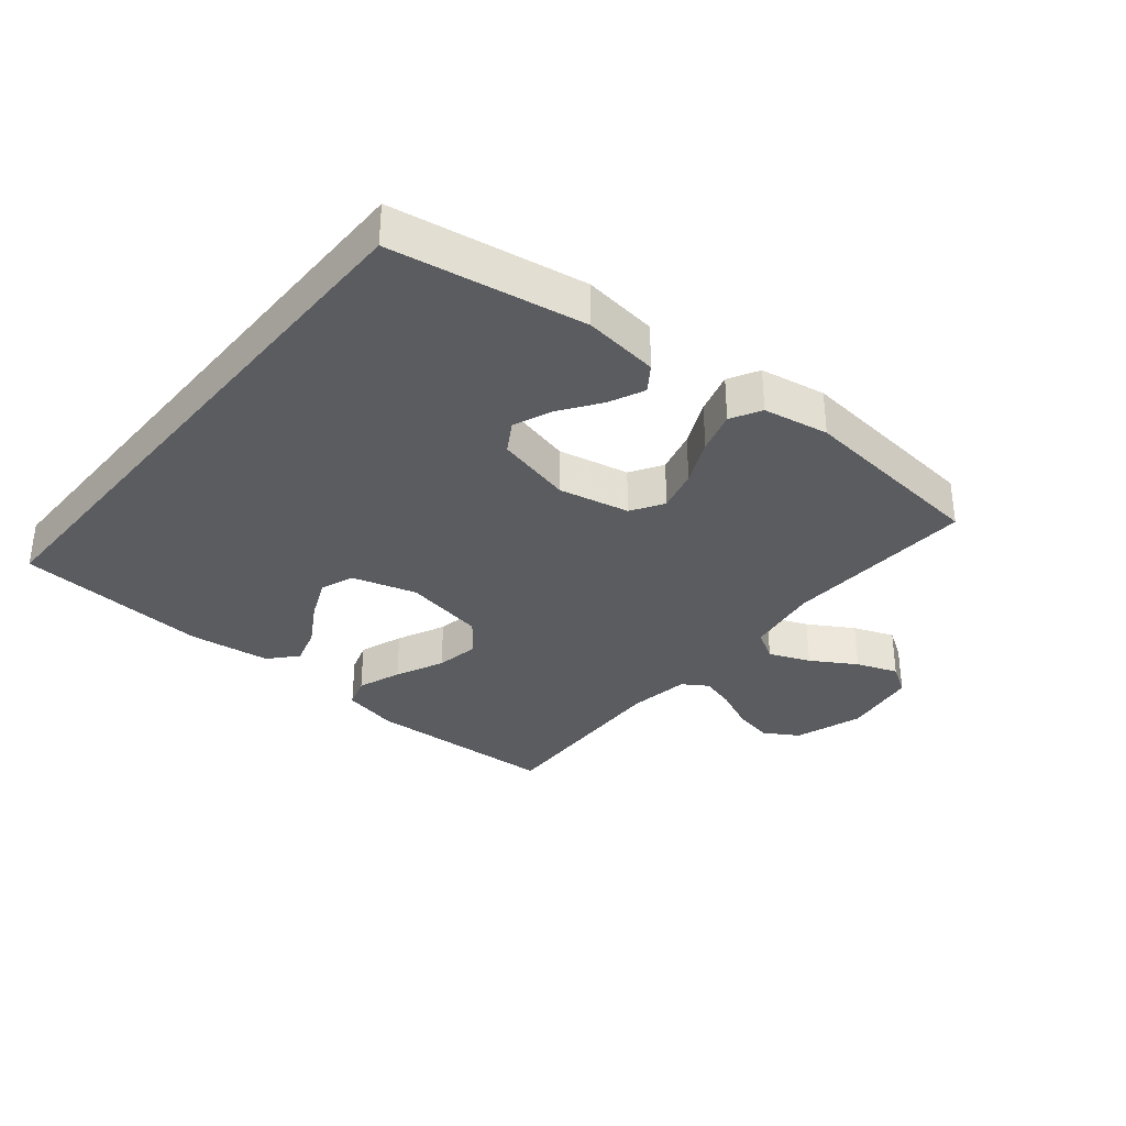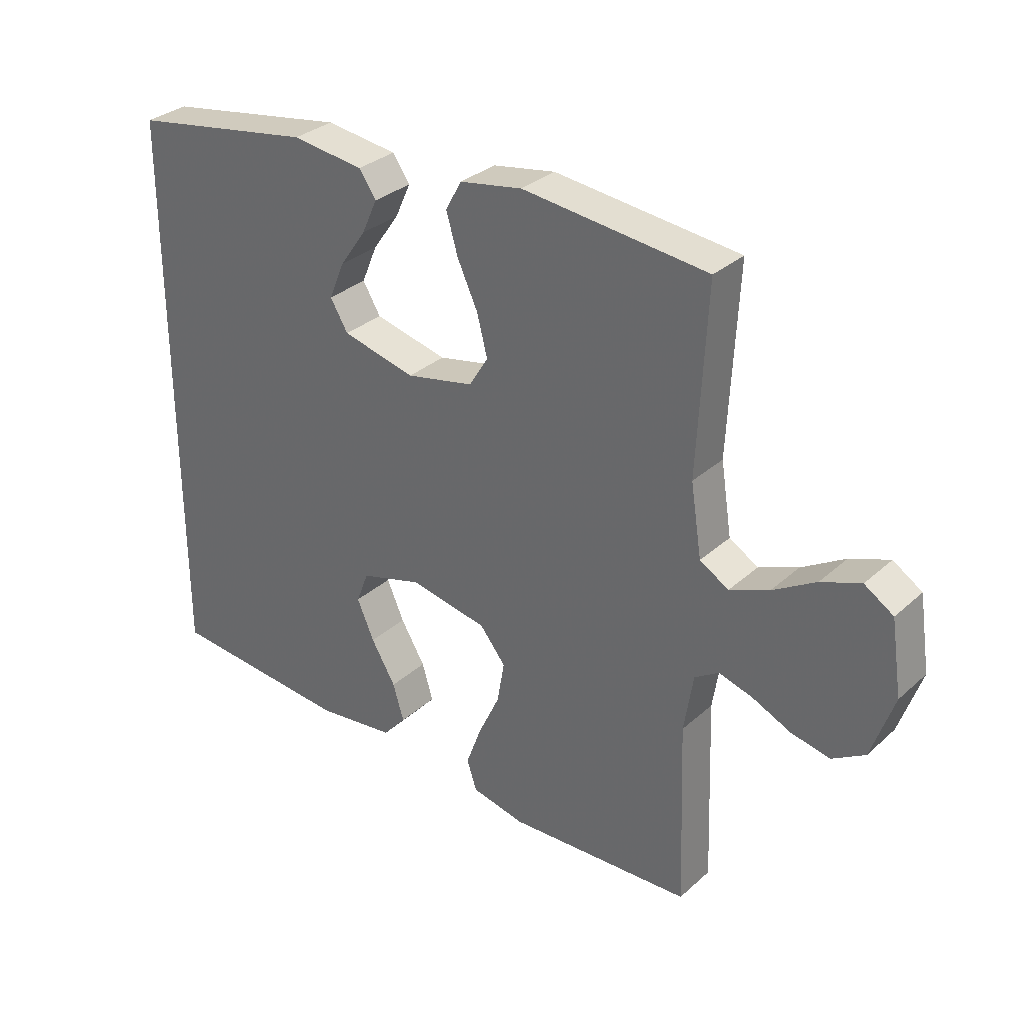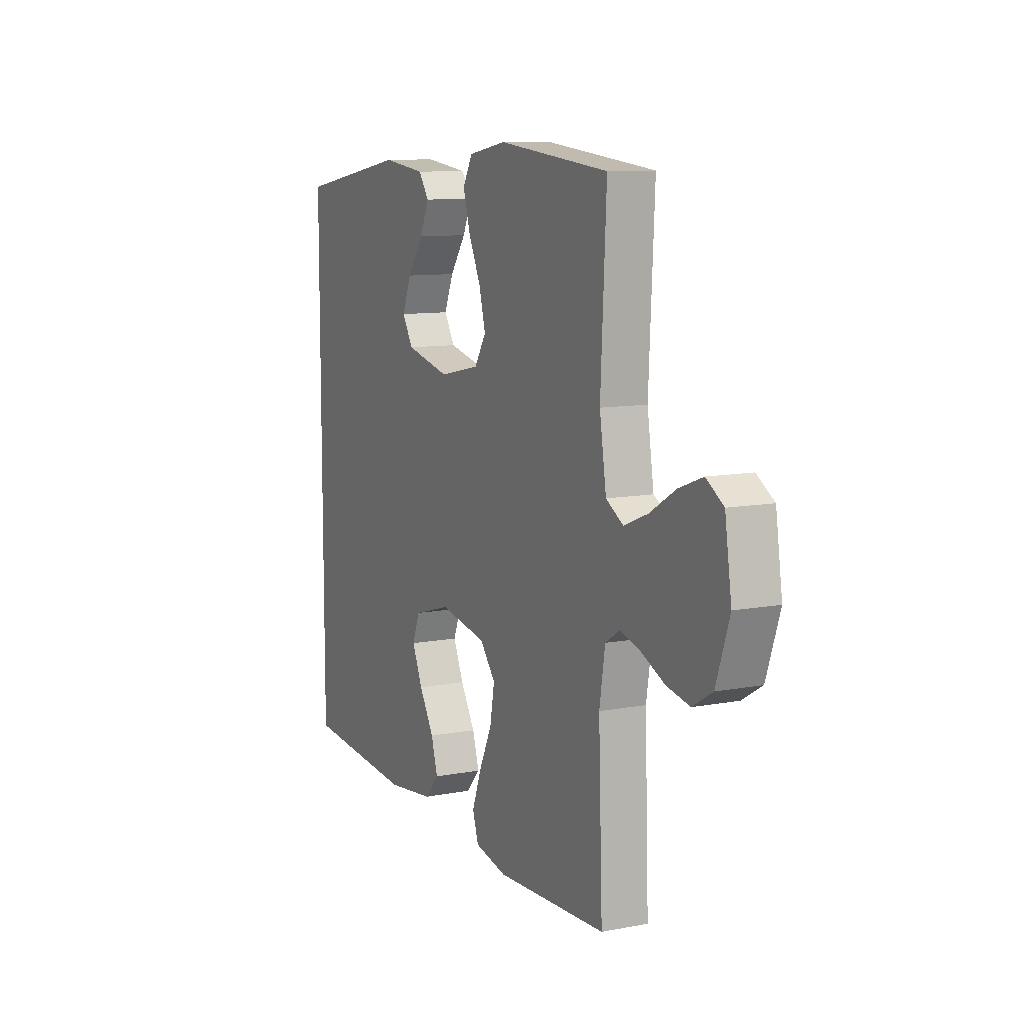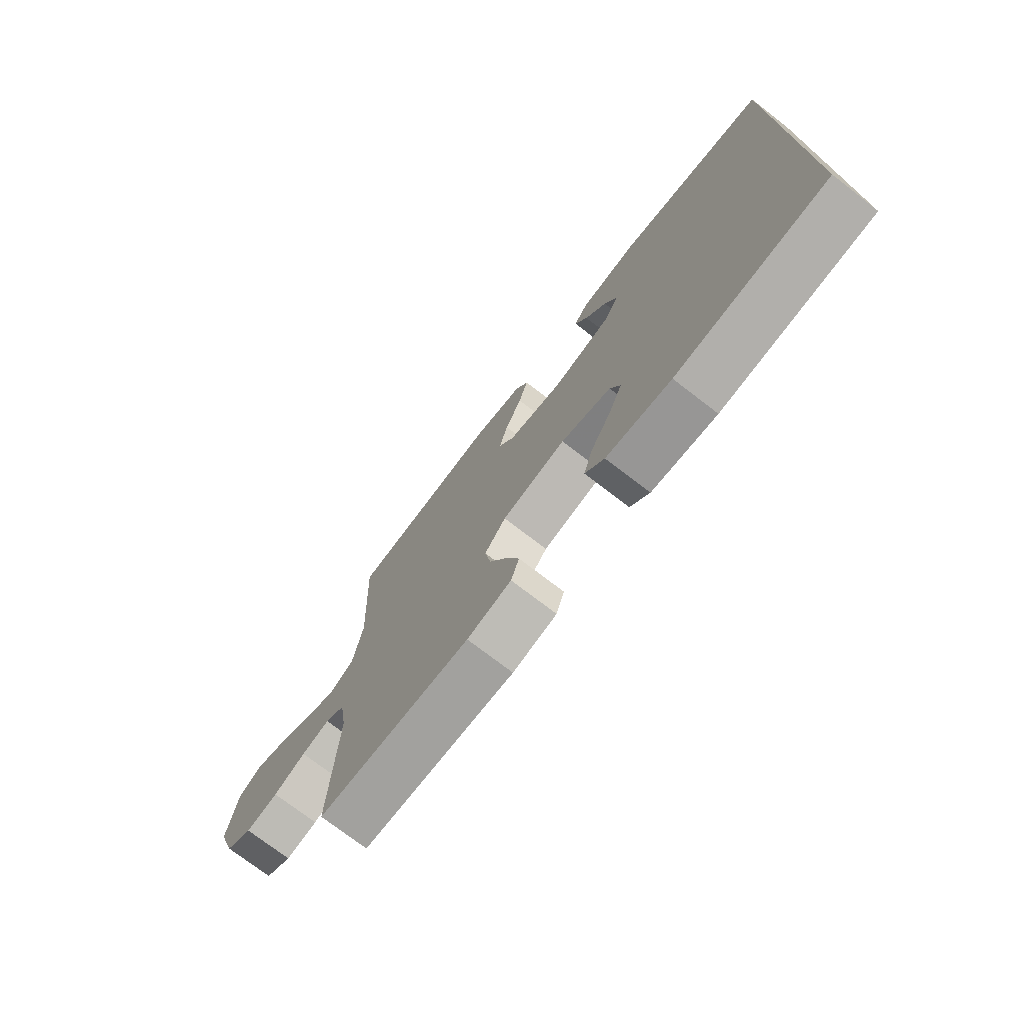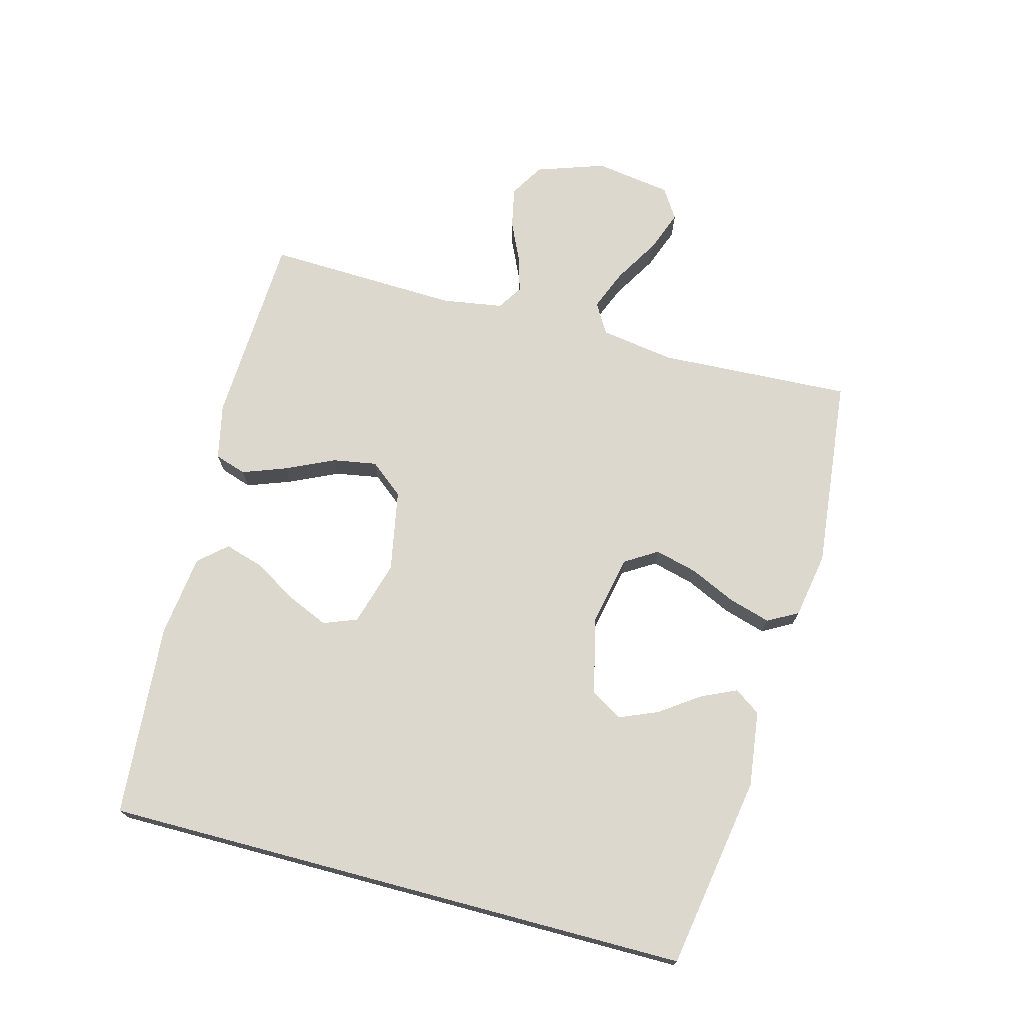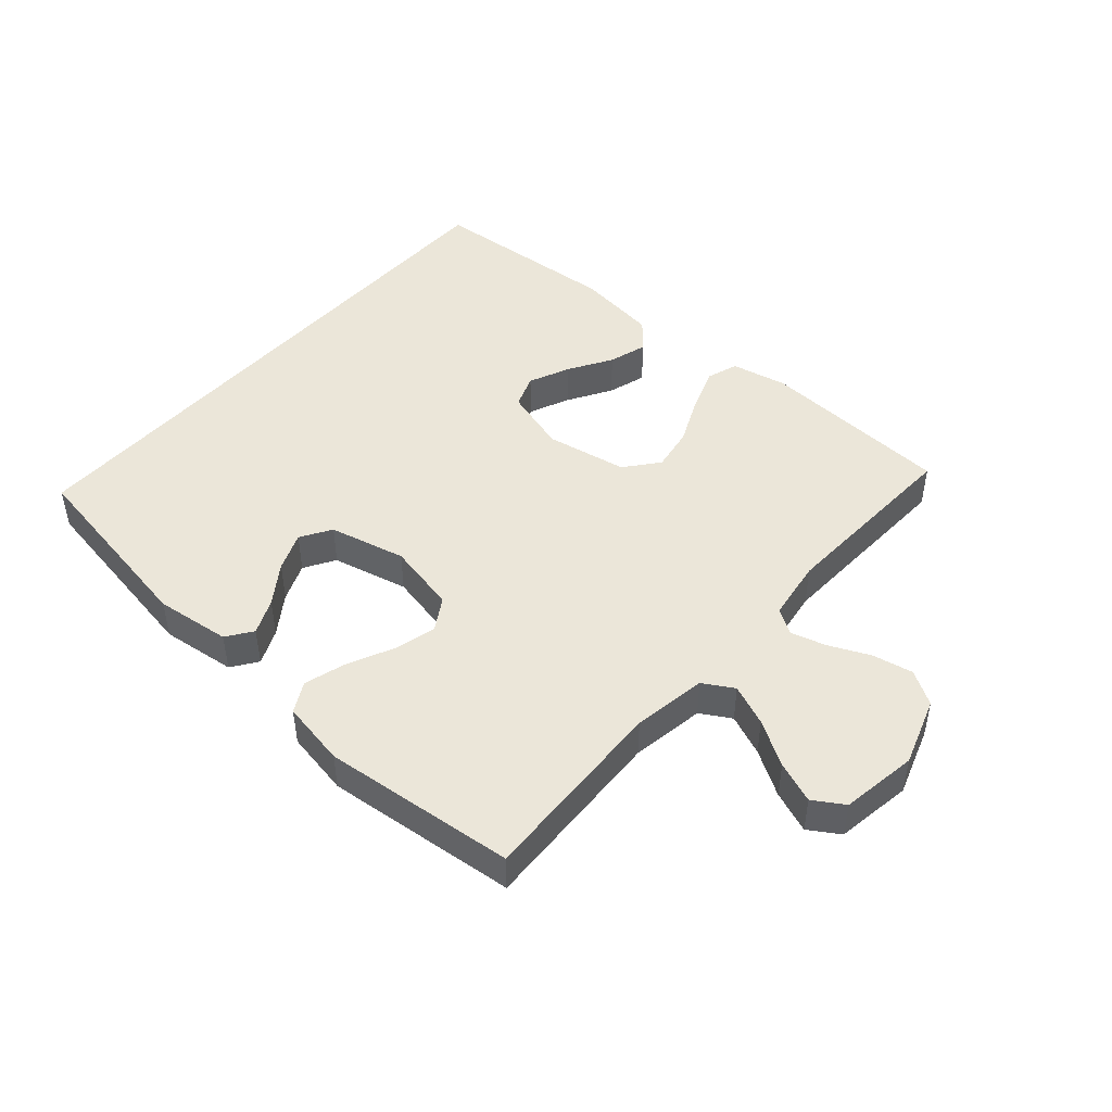
<metadata>
{"format":"obj","ext":"obj","renderer":"f3d","projection":"perspective","resolution":1024,"background":"white","views":[{"elev":-33.8,"azim":-39.4,"up":"+Y"},{"elev":31.6,"azim":38.8,"up":"+Z"},{"elev":10.1,"azim":64.0,"up":"+Z"},{"elev":-74.3,"azim":-127.6,"up":"+Z"},{"elev":72.2,"azim":-75.1,"up":"+Y"},{"elev":46.8,"azim":41.5,"up":"+Y"}]}
</metadata>
<code>
v -0.5 0.07 -0.465
v -0.5 0.07 0.45
v -0.2 0.07 0.5
v -0.083 0.07 0.485
v -0.055 0.07 0.445
v -0.08 0.07 0.39
v -0.123 0.07 0.329
v -0.148 0.07 0.269
v -0.119 0.07 0.221
v 0 0.07 0.192
v 0.11 0.07 0.215
v 0.141 0.07 0.265
v 0.124 0.07 0.331
v 0.091 0.07 0.402
v 0.072 0.07 0.467
v 0.098 0.07 0.514
v 0.2 0.07 0.532
v 0.5 0.07 0.5
v 0.485 0.07 0.2
v 0.503 0.07 0.085
v 0.55 0.07 0.057
v 0.614 0.07 0.083
v 0.684 0.07 0.125
v 0.748 0.07 0.149
v 0.795 0.07 0.119
v 0.813 0.07 0
v 0.777 0.07 -0.106
v 0.724 0.07 -0.138
v 0.661 0.07 -0.125
v 0.598 0.07 -0.096
v 0.543 0.07 -0.08
v 0.504 0.07 -0.105
v 0.489 0.07 -0.2
v 0.5 0.07 -0.5
v 0.2 0.07 -0.514
v 0.113 0.07 -0.495
v 0.097 0.07 -0.446
v 0.122 0.07 -0.378
v 0.157 0.07 -0.303
v 0.169 0.07 -0.234
v 0.127 0.07 -0.182
v 0 0.07 -0.158
v -0.1 0.07 -0.187
v -0.12 0.07 -0.239
v -0.092 0.07 -0.303
v -0.052 0.07 -0.37
v -0.034 0.07 -0.43
v -0.072 0.07 -0.473
v -0.2 0.07 -0.489
v -0.5 0 -0.465
v -0.5 0 0.45
v -0.2 0 0.5
v -0.083 0 0.485
v -0.055 0 0.445
v -0.08 0 0.39
v -0.123 0 0.329
v -0.148 0 0.269
v -0.119 0 0.221
v 0 0 0.192
v 0.11 0 0.215
v 0.141 0 0.265
v 0.124 0 0.331
v 0.091 0 0.402
v 0.072 0 0.467
v 0.098 0 0.514
v 0.2 0 0.532
v 0.5 0 0.5
v 0.485 0 0.2
v 0.503 0 0.085
v 0.55 0 0.057
v 0.614 0 0.083
v 0.684 0 0.125
v 0.748 0 0.149
v 0.795 0 0.119
v 0.813 0 0
v 0.777 0 -0.106
v 0.724 0 -0.138
v 0.661 0 -0.125
v 0.598 0 -0.096
v 0.543 0 -0.08
v 0.504 0 -0.105
v 0.489 0 -0.2
v 0.5 0 -0.5
v 0.2 0 -0.514
v 0.113 0 -0.495
v 0.097 0 -0.446
v 0.122 0 -0.378
v 0.157 0 -0.303
v 0.169 0 -0.234
v 0.127 0 -0.182
v 0 0 -0.158
v -0.1 0 -0.187
v -0.12 0 -0.239
v -0.092 0 -0.303
v -0.052 0 -0.37
v -0.034 0 -0.43
v -0.072 0 -0.473
v -0.2 0 -0.489
f 48 49 1
f 47 48 1
f 46 47 1
f 45 46 1
f 44 45 1 2
f 43 44 2 3
f 37 38 39
f 36 37 39
f 35 36 39
f 34 35 39
f 33 34 39
f 32 33 39 40
f 31 32 40 41
f 28 29 30
f 27 28 30
f 26 27 30
f 25 26 30
f 24 25 30
f 23 24 30
f 22 23 30
f 21 22 30 31
f 31 41 42
f 21 31 42
f 20 21 42
f 17 18 19
f 16 17 19
f 15 16 19
f 14 15 19
f 13 14 19
f 12 13 19 20
f 5 6 7
f 4 5 7
f 3 4 7
f 3 7 8
f 43 3 8
f 20 42 43
f 12 20 43
f 11 12 43
f 10 11 43
f 9 10 43
f 8 9 43
f 50 98 97
f 50 97 96
f 50 96 95
f 50 95 94
f 51 50 94 93
f 52 51 93 92
f 88 87 86
f 88 86 85
f 88 85 84
f 88 84 83
f 88 83 82
f 89 88 82 81
f 90 89 81 80
f 79 78 77
f 79 77 76
f 79 76 75
f 79 75 74
f 79 74 73
f 79 73 72
f 79 72 71
f 80 79 71 70
f 91 90 80
f 91 80 70
f 91 70 69
f 68 67 66
f 68 66 65
f 68 65 64
f 68 64 63
f 68 63 62
f 69 68 62 61
f 56 55 54
f 56 54 53
f 56 53 52
f 57 56 52
f 57 52 92
f 92 91 69
f 92 69 61
f 92 61 60
f 92 60 59
f 92 59 58
f 92 58 57
f 1 50 51 2
f 2 51 52 3
f 3 52 53 4
f 4 53 54 5
f 5 54 55 6
f 6 55 56 7
f 7 56 57 8
f 8 57 58 9
f 9 58 59 10
f 10 59 60 11
f 11 60 61 12
f 12 61 62 13
f 13 62 63 14
f 14 63 64 15
f 15 64 65 16
f 16 65 66 17
f 17 66 67 18
f 18 67 68 19
f 19 68 69 20
f 20 69 70 21
f 21 70 71 22
f 22 71 72 23
f 23 72 73 24
f 24 73 74 25
f 25 74 75 26
f 26 75 76 27
f 27 76 77 28
f 28 77 78 29
f 29 78 79 30
f 30 79 80 31
f 31 80 81 32
f 32 81 82 33
f 33 82 83 34
f 34 83 84 35
f 35 84 85 36
f 36 85 86 37
f 37 86 87 38
f 38 87 88 39
f 39 88 89 40
f 40 89 90 41
f 41 90 91 42
f 42 91 92 43
f 43 92 93 44
f 44 93 94 45
f 45 94 95 46
f 46 95 96 47
f 47 96 97 48
f 48 97 98 49
f 49 98 50 1

</code>
